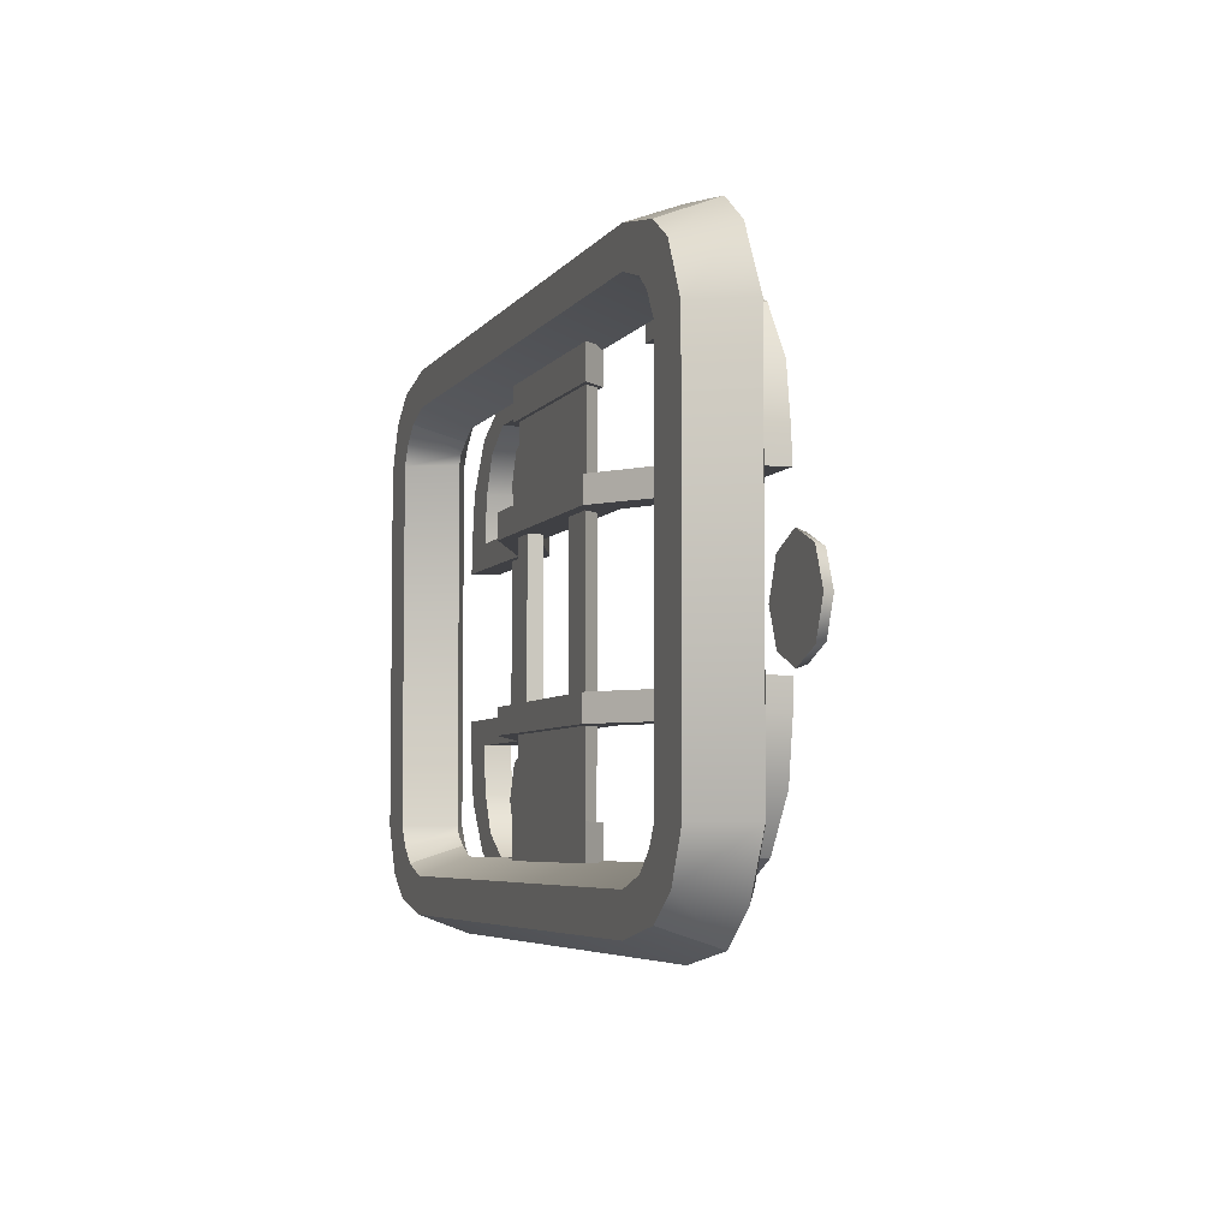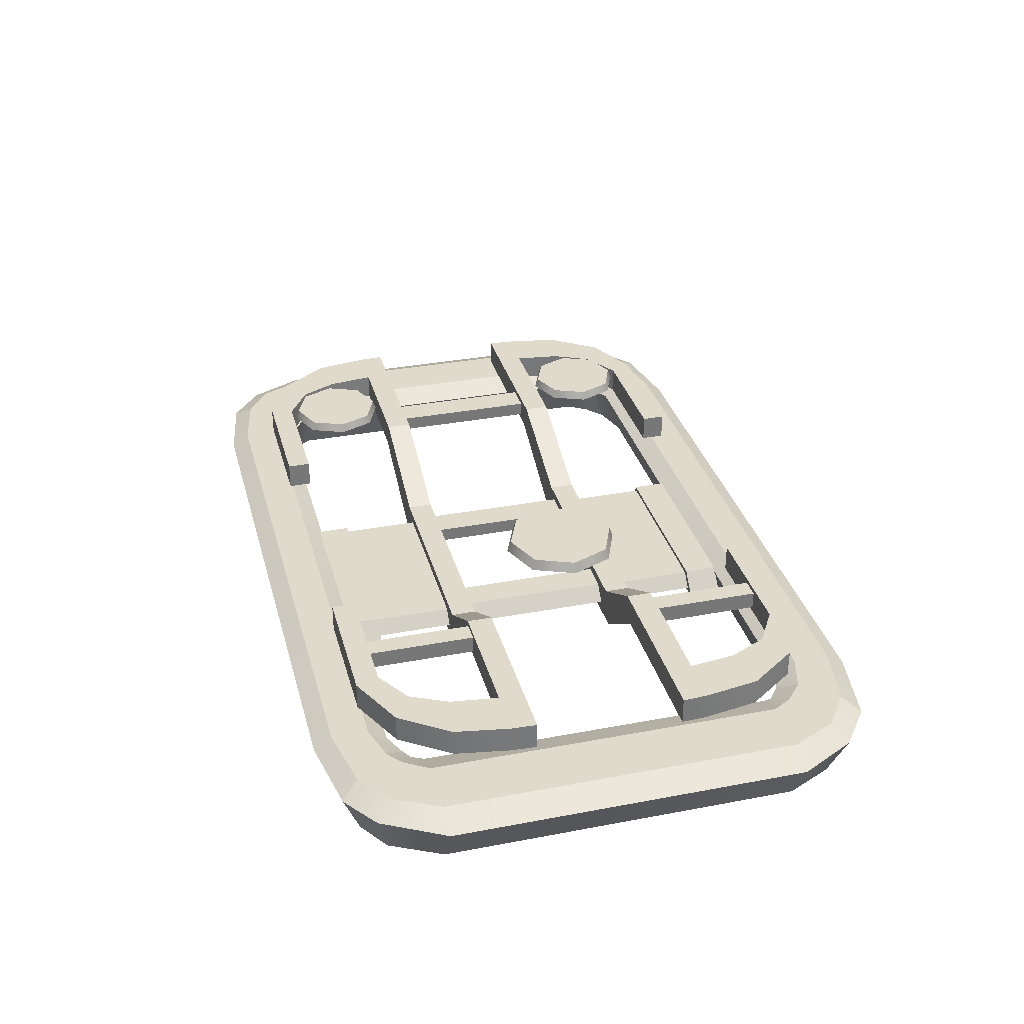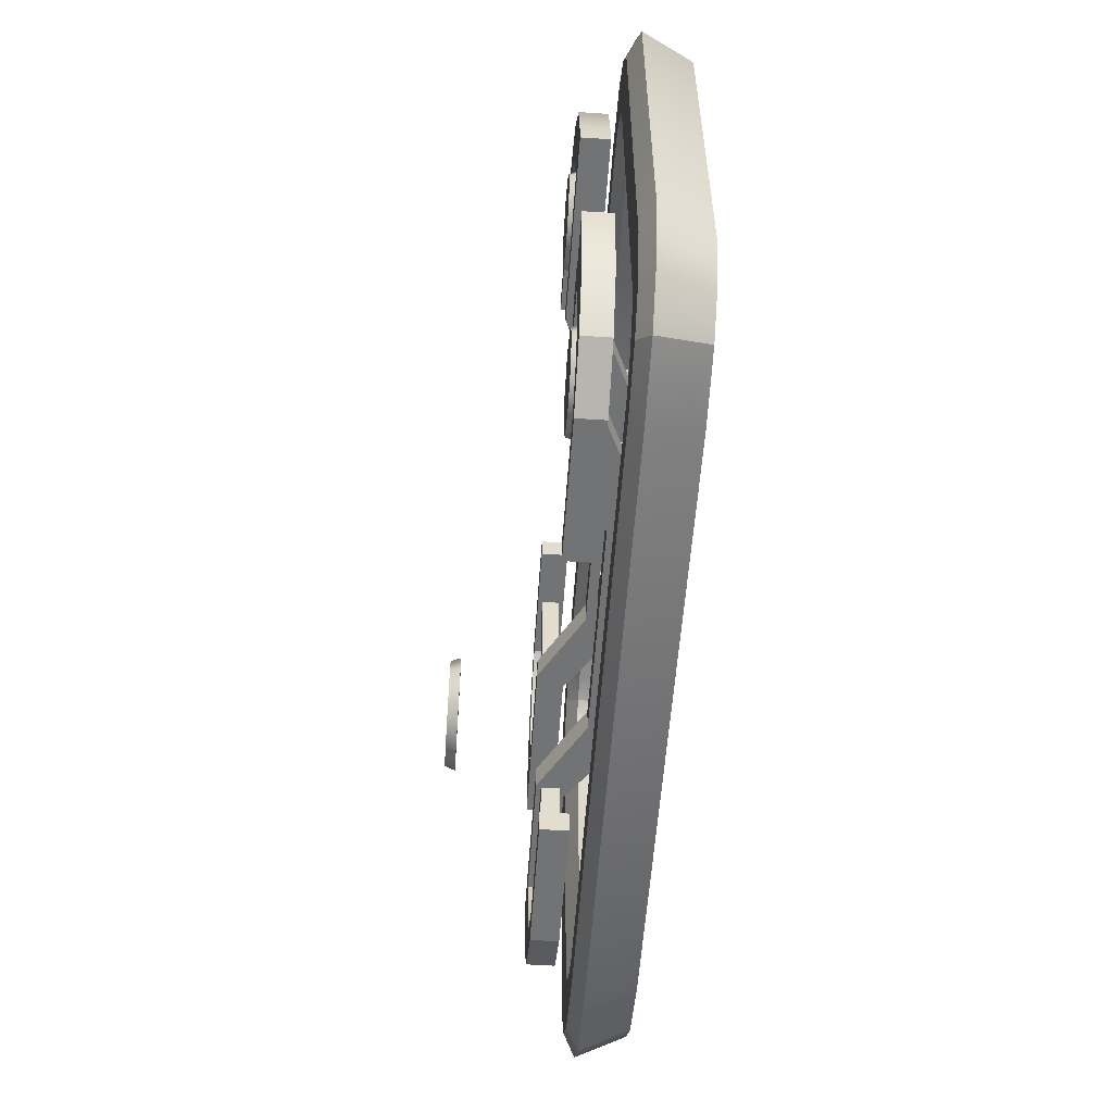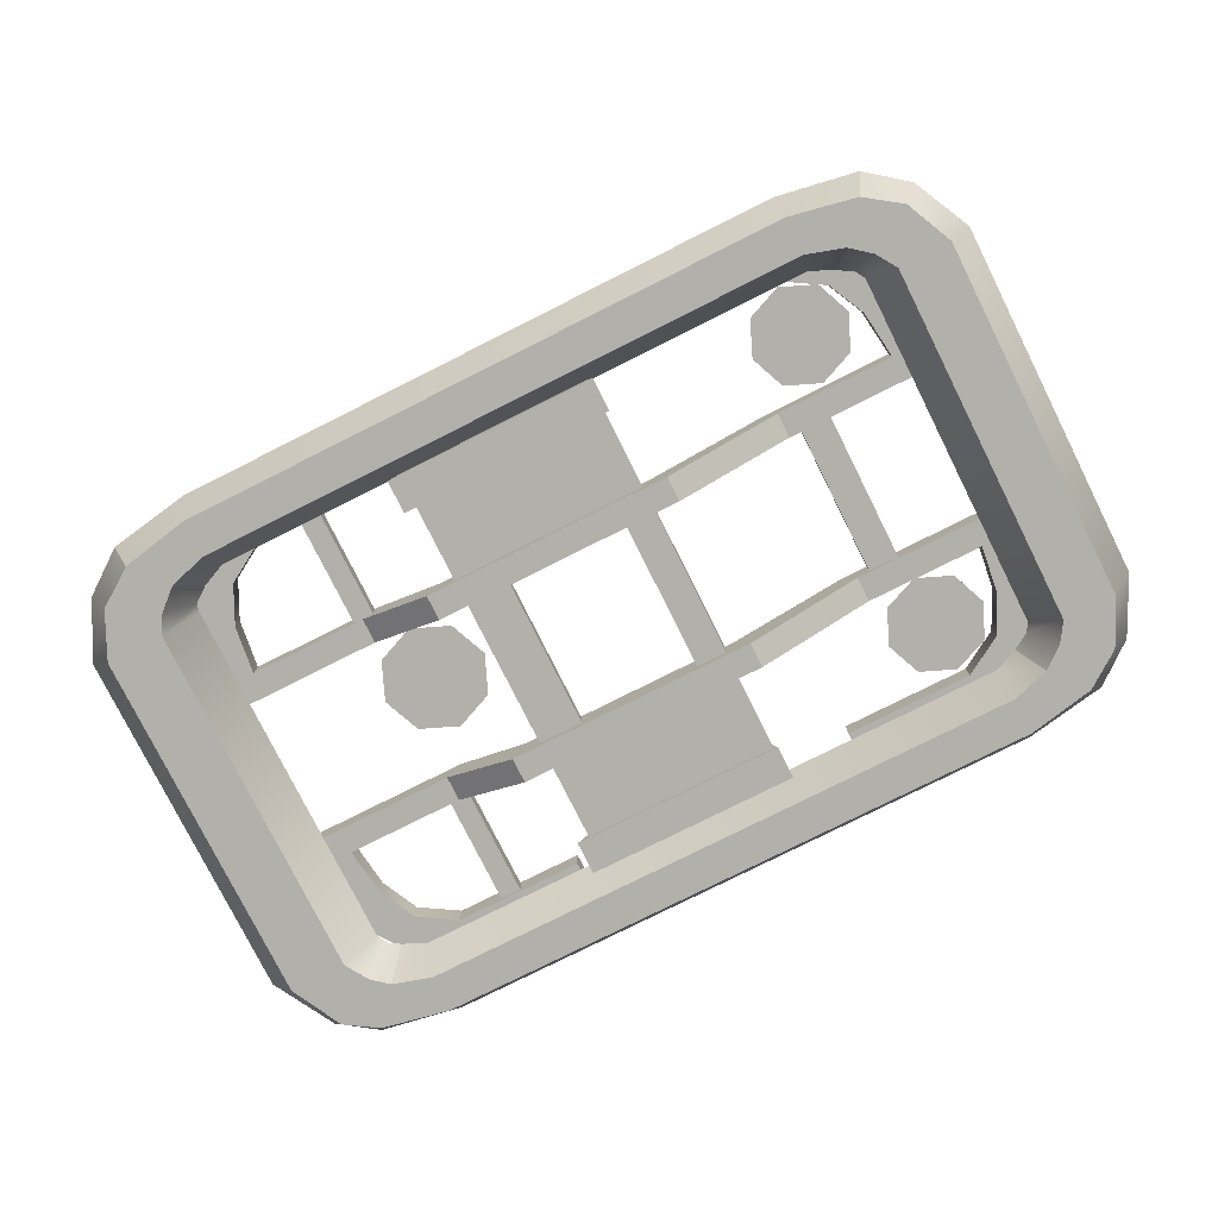
<metadata>
{"format":"obj","ext":"obj","renderer":"f3d","projection":"perspective","resolution":1024,"background":"white","views":[{"elev":-5.1,"azim":71.5,"up":"+Z"},{"elev":33.0,"azim":75.3,"up":"+Y"},{"elev":-55.8,"azim":-93.9,"up":"+Z"},{"elev":-78.5,"azim":-153.4,"up":"+Y"}]}
</metadata>
<code>
g default
v -11.88 2.998 9.908
v -6.05 2.998 9.908
v -11.88 4.163 9.908
v -6.05 4.163 9.908
v -11.54 4.163 8.908
v -6.05 4.163 8.908
v -11.54 2.998 8.908
v -6.05 2.998 8.908
v -13.17 2.998 7.924
v -14.4 2.998 8.722
v -14.4 4.163 8.722
v -13.17 4.163 7.924
v -13.95 2.998 6.312
v -15.91 2.998 6.618
v -15.91 4.163 6.618
v -13.95 4.163 6.312
v -14.22 2.998 4.268
v -16.29 2.998 4.268
v -16.29 4.163 4.268
v -14.22 4.163 4.268
v -14.22 2.998 3.186
v -16.34 2.998 3.186
v -16.34 4.163 3.186
v -14.22 4.163 3.186
v -8.621 4.163 4.267
v -9.173 2.998 4.267
v -9.173 2.998 3.185
v -8.621 4.163 3.185
v -3.644 2.278 4.267
v -4.196 0.7401 4.267
v -4.196 0.7401 3.185
v -3.644 2.278 3.185
v 0.3102 2.278 4.266
v 0.3102 0.7401 4.266
v 0.31 0.7401 3.184
v 0.31 2.278 3.184
v 12.26 2.998 9.908
v 6.431 2.998 9.908
v 6.431 4.163 9.908
v 12.26 4.163 9.908
v 6.431 4.163 8.908
v 11.92 4.163 8.908
v 6.431 2.998 8.908
v 11.92 2.998 8.908
v 14.6 2.998 3.186
v 16.72 2.998 3.186
v 16.72 4.163 3.186
v 14.6 4.163 3.186
v 14.78 2.998 8.722
v 13.55 2.998 7.924
v 14.78 4.163 8.722
v 13.55 4.163 7.924
v 16.29 2.998 6.618
v 14.33 2.998 6.312
v 16.29 4.163 6.618
v 14.33 4.163 6.312
v 16.68 2.998 4.268
v 14.6 2.998 4.268
v 16.68 4.163 4.268
v 14.6 4.163 4.268
v 9.554 2.998 4.267
v 9.002 4.163 4.267
v 9.554 2.998 3.185
v 9.002 4.163 3.185
v 6.41 0.7401 4.267
v 5.858 2.278 4.267
v 6.41 0.7401 3.185
v 5.858 2.278 3.185
v 0.3102 0.7401 4.266
v 0.3102 2.278 4.266
v 0.3105 0.7401 3.184
v 0.3105 2.278 3.184
g pCube1 group5
f 1 2 4 3
f 3 4 6 5
f 5 6 8 7
f 7 8 2 1
f 2 8 6 4
f 21 22 23 24
f 7 1 10 9
f 1 3 11 10
f 3 5 12 11
f 5 7 9 12
f 9 10 14 13
f 10 11 15 14
f 11 12 16 15
f 12 9 13 16
f 13 14 18 17
f 14 15 19 18
f 15 16 20 19
f 16 13 17 20
f 17 18 22 21
f 18 19 23 22
f 19 20 24 23
f 20 17 26 25
f 17 21 27 26
f 21 24 28 27
f 24 20 25 28
f 25 26 30 29
f 26 27 31 30
f 27 28 32 31
f 28 25 29 32
f 29 30 34 33
f 30 31 35 34
f 31 32 36 35
f 32 29 33 36
f 37 40 39 38
f 40 42 41 39
f 42 44 43 41
f 44 37 38 43
f 38 39 41 43
f 45 48 47 46
f 44 50 49 37
f 37 49 51 40
f 40 51 52 42
f 42 52 50 44
f 50 54 53 49
f 49 53 55 51
f 51 55 56 52
f 52 56 54 50
f 54 58 57 53
f 53 57 59 55
f 55 59 60 56
f 56 60 58 54
f 58 45 46 57
f 57 46 47 59
f 59 47 48 60
f 60 62 61 58
f 58 61 63 45
f 45 63 64 48
f 48 64 62 60
f 62 66 65 61
f 61 65 67 63
f 63 67 68 64
f 64 68 66 62
f 66 70 69 65
f 65 69 71 67
f 67 71 72 68
f 68 72 70 66
g default
v 12.26 2.998 -9.909
v 6.431 2.998 -9.909
v 12.26 4.163 -9.909
v 6.431 4.163 -9.909
v 11.92 4.163 -8.909
v 6.431 4.163 -8.909
v 11.92 2.998 -8.909
v 6.431 2.998 -8.909
v 13.55 2.998 -7.925
v 14.78 2.998 -8.723
v 14.78 4.163 -8.723
v 13.55 4.163 -7.925
v 14.33 2.998 -6.313
v 16.29 2.998 -6.619
v 16.29 4.163 -6.619
v 14.33 4.163 -6.313
v 14.6 2.998 -4.269
v 16.68 2.998 -4.269
v 16.68 4.163 -4.269
v 14.6 4.163 -4.269
v 14.6 2.998 -3.187
v 16.72 2.998 -3.187
v 16.72 4.163 -3.187
v 14.6 4.163 -3.187
v 9.002 4.163 -4.268
v 9.554 2.998 -4.268
v 9.554 2.998 -3.186
v 9.002 4.163 -3.186
v 5.858 2.278 -4.268
v 6.41 0.7401 -4.268
v 6.41 0.7401 -3.186
v 5.858 2.278 -3.186
v 0.3102 2.278 -4.267
v 0.3102 0.7401 -4.267
v 0.3105 0.7401 -3.185
v 0.3105 2.278 -3.185
v -11.88 2.998 -9.909
v -6.05 2.998 -9.909
v -6.05 4.163 -9.909
v -11.88 4.163 -9.909
v -6.05 4.163 -8.909
v -11.54 4.163 -8.909
v -6.05 2.998 -8.909
v -11.54 2.998 -8.909
v -14.22 2.998 -3.187
v -16.34 2.998 -3.187
v -16.34 4.163 -3.187
v -14.22 4.163 -3.187
v -14.4 2.998 -8.723
v -13.17 2.998 -7.925
v -14.4 4.163 -8.723
v -13.17 4.163 -7.925
v -15.91 2.998 -6.619
v -13.95 2.998 -6.313
v -15.91 4.163 -6.619
v -13.95 4.163 -6.313
v -16.29 2.998 -4.269
v -14.22 2.998 -4.269
v -16.29 4.163 -4.269
v -14.22 4.163 -4.269
v -9.173 2.998 -4.268
v -8.621 4.163 -4.268
v -9.173 2.998 -3.186
v -8.621 4.163 -3.186
v -4.196 0.7401 -4.268
v -3.644 2.278 -4.268
v -4.196 0.7401 -3.186
v -3.644 2.278 -3.186
v 0.3102 0.7401 -4.267
v 0.3102 2.278 -4.267
v 0.31 0.7401 -3.185
v 0.31 2.278 -3.185
g group5 pCube2
f 73 74 76 75
f 75 76 78 77
f 77 78 80 79
f 79 80 74 73
f 74 80 78 76
f 93 94 95 96
f 79 73 82 81
f 73 75 83 82
f 75 77 84 83
f 77 79 81 84
f 81 82 86 85
f 82 83 87 86
f 83 84 88 87
f 84 81 85 88
f 85 86 90 89
f 86 87 91 90
f 87 88 92 91
f 88 85 89 92
f 89 90 94 93
f 90 91 95 94
f 91 92 96 95
f 92 89 98 97
f 89 93 99 98
f 93 96 100 99
f 96 92 97 100
f 97 98 102 101
f 98 99 103 102
f 99 100 104 103
f 100 97 101 104
f 101 102 106 105
f 102 103 107 106
f 103 104 108 107
f 104 101 105 108
f 109 112 111 110
f 112 114 113 111
f 114 116 115 113
f 116 109 110 115
f 110 111 113 115
f 117 120 119 118
f 116 122 121 109
f 109 121 123 112
f 112 123 124 114
f 114 124 122 116
f 122 126 125 121
f 121 125 127 123
f 123 127 128 124
f 124 128 126 122
f 126 130 129 125
f 125 129 131 127
f 127 131 132 128
f 128 132 130 126
f 130 117 118 129
f 129 118 119 131
f 131 119 120 132
f 132 134 133 130
f 130 133 135 117
f 117 135 136 120
f 120 136 134 132
f 134 138 137 133
f 133 137 139 135
f 135 139 140 136
f 136 140 138 134
f 138 142 141 137
f 137 141 143 139
f 139 143 144 140
f 140 144 142 138
g default
v -3.119 1.25 -4.168
v 5.208 1.25 -4.168
v -2.953 1.817 -4.168
v 4.7 1.817 -4.168
v -2.953 1.817 -8.019
v 4.7 1.817 -8.019
v -3.119 1.25 -8.019
v 5.208 1.25 -8.019
g group5 pCube3
f 147 148 150 149
f 151 152 146 145
f 146 152 150 148
f 151 145 147 149
g default
v -11.01 3.262 3.457
v -9.713 3.262 3.457
v -11.01 3.898 3.457
v -9.713 3.898 3.457
v -11.01 3.898 -3.457
v -9.713 3.898 -3.457
v -11.01 3.262 -3.457
v -9.713 3.262 -3.457
g group5 pCube4
f 155 156 158 157
f 159 160 154 153
f 154 160 158 156
f 159 153 155 157
g default
v -3.162 1.222 3.457
v -1.862 1.222 3.457
v -3.162 1.858 3.457
v -1.862 1.858 3.457
v -3.162 1.858 -3.457
v -1.862 1.858 -3.457
v -3.162 1.222 -3.457
v -1.862 1.222 -3.457
g group5 pCube5
f 163 164 166 165
f 167 168 162 161
f 162 168 166 164
f 167 161 163 165
g default
v 9.103 3.2 9.108
v 9.977 3.2 9.108
v 9.103 3.961 9.108
v 9.977 3.961 9.108
v 9.103 3.961 4.042
v 9.977 3.961 4.042
v 9.103 3.2 4.042
v 9.977 3.2 4.042
g group5 pCube6
f 171 172 174 173
f 175 176 170 169
f 170 176 174 172
f 175 169 171 173
g default
v 9.103 3.2 -4.09
v 9.977 3.2 -4.09
v 9.103 3.961 -4.09
v 9.977 3.961 -4.09
v 9.103 3.961 -9.156
v 9.977 3.961 -9.156
v 9.103 3.2 -9.156
v 9.977 3.2 -9.156
g group5 pCube7
f 179 180 182 181
f 183 184 178 177
f 178 184 182 180
f 183 177 179 181
g default
v -3.119 1.25 8.081
v 5.208 1.25 8.081
v -2.953 1.817 8.081
v 4.7 1.817 8.081
v -2.953 1.817 4.231
v 4.7 1.817 4.231
v -3.119 1.25 4.231
v 5.208 1.25 4.231
g group5 pCube8
f 187 188 190 189
f 191 192 186 185
f 186 192 190 188
f 191 185 187 189
g default
v 5.717 1.078 9.015
v 5.717 1.078 7.598
v 4.872 1.984 9.015
v 4.872 1.984 7.598
v -3.028 1.984 9.015
v -3.028 1.984 7.598
v -3.303 1.078 9.015
v -3.303 1.078 7.598
g group5 pCube9
f 195 196 198 197
f 199 200 194 193
f 194 200 198 196
f 199 193 195 197
f 194 196 195 193
f 198 200 199 197
g default
v 5.717 1.078 -7.557
v 5.717 1.078 -8.975
v 4.872 1.984 -7.557
v 4.872 1.984 -8.975
v -3.028 1.984 -7.557
v -3.028 1.984 -8.975
v -3.303 1.078 -7.557
v -3.303 1.078 -8.975
g group5 pCube10
f 203 204 206 205
f 207 208 202 201
f 202 208 206 204
f 207 201 203 205
f 202 204 203 201
f 206 208 207 205
g default
v 5.203 1.222 -3.457
v 3.308 1.222 -3.457
v 4.608 1.858 -3.457
v 3.308 1.858 -3.457
v 4.608 1.858 3.457
v 3.308 1.858 3.457
v 5.203 1.222 3.457
v 3.308 1.222 3.457
g group5 pCube11
f 211 212 214 213
f 215 216 210 209
f 210 216 214 212
f 215 209 211 213
g default
v -13.55 1.935 -8.45
v -13.55 1.935 8.45
v 14.33 1.935 8.45
v 14.33 1.935 -8.45
v -14.17 2.432 -9.196
v -14.17 2.432 9.196
v 14.95 2.432 9.196
v 14.95 2.432 -9.196
v -15.42 2.432 -10.69
v -15.42 2.432 10.69
v 16.2 2.432 10.69
v 16.2 2.432 -10.69
v -16.04 1.935 -11.43
v -16.04 1.935 11.43
v 16.82 1.935 11.43
v 16.82 1.935 -11.43
v -15.42 -0.1691 -10.69
v -15.42 -0.1691 10.69
v 16.2 -0.1691 10.69
v 16.2 -0.1691 -10.69
v -14.17 -0.1691 -9.196
v -14.17 -0.1691 9.196
v 14.95 -0.1691 9.196
v 14.95 -0.1691 -9.196
v -12.6 1.935 8.895
v -12.6 1.935 -8.895
v -12.6 2.432 9.68
v -12.6 2.432 -9.68
v -12.6 2.432 11.25
v -12.6 2.432 -11.25
v -12.6 1.935 12.03
v -12.6 1.935 -12.03
v -12.6 -0.1691 11.25
v -12.6 -0.1691 -11.25
v -12.6 -0.1691 9.68
v -12.6 -0.1691 -9.68
v 13.34 1.935 -8.895
v 13.34 2.432 -9.68
v 13.34 2.432 -11.25
v 13.34 1.935 -12.03
v 13.34 -0.1691 -11.25
v 13.34 -0.1691 -9.68
v 13.34 1.935 8.895
v 13.34 2.432 9.68
v 13.34 2.432 11.25
v 13.34 1.935 12.03
v 13.34 -0.1691 11.25
v 13.34 -0.1691 9.68
v -14.49 1.935 -7.625
v 15.07 1.935 -7.625
v -15.61 2.432 -7.625
v 16.28 2.432 -7.625
v -17.83 2.432 -7.625
v 18.72 2.432 -7.625
v -18.95 1.935 -7.625
v 19.93 1.935 -7.625
v -17.83 -0.1691 -7.625
v 18.72 -0.1691 -7.625
v -15.61 -0.1691 -7.625
v 16.28 -0.1691 -7.625
v 15.07 1.935 7.625
v 16.28 2.432 7.625
v 18.72 2.432 7.625
v 19.93 1.935 7.625
v 18.72 -0.1691 7.625
v 16.28 -0.1691 7.625
v -14.49 1.935 7.625
v -15.61 2.432 7.625
v -17.83 2.432 7.625
v -18.95 1.935 7.625
v -17.83 -0.1691 7.625
v -15.61 -0.1691 7.625
v -14.24 1.935 -8.059
v 14.8 1.935 8.158
v -15.03 2.432 -8.502
v 15.65 2.432 8.631
v -16.9 2.432 -9.644
v 17.58 2.432 9.812
v -17.73 1.935 -10.11
v 18.44 1.935 10.3
v -16.9 -0.1691 -9.644
v 17.58 -0.1691 9.812
v -15.03 -0.1691 -8.502
v 15.65 -0.1691 8.631
v 14.98 1.935 -7.958
v 15.83 2.432 -8.421
v 17.77 2.432 -9.586
v 18.64 1.935 -10.07
v 17.77 -0.1691 -9.586
v 15.83 -0.1691 -8.421
v -14.26 1.935 8.04
v -15.05 2.432 8.476
v -16.93 2.432 9.598
v -17.76 1.935 10.06
v -16.93 -0.1691 9.598
v -15.05 -0.1691 8.476
v -14.49 1.935 0.08674
v -15.61 2.432 0.08674
v -17.83 2.432 0.08674
v -18.95 1.935 0.08674
v -17.83 -0.1691 0.08674
v -15.61 -0.1691 0.08674
v 15.07 1.935 0.08674
v 16.28 2.432 0.08674
v 18.72 2.432 0.08674
v 19.93 1.935 0.08674
v 18.72 -0.1691 0.08674
v 16.28 -0.1691 0.08674
g group5 pTorus1
f 218 307 308 222
f 219 259 260 223
f 220 301 302 224
f 217 242 244 221
f 222 308 309 226
f 223 260 261 227
f 224 302 303 228
f 221 244 246 225
f 226 309 310 230
f 227 261 262 231
f 228 303 304 232
f 225 246 248 229
f 230 310 311 234
f 231 262 263 235
f 232 304 305 236
f 229 248 250 233
f 234 311 312 238
f 235 263 264 239
f 236 305 306 240
f 233 250 252 237
f 238 312 307 218
f 239 264 259 219
f 240 306 301 220
f 237 252 242 217
f 243 241 218 222
f 244 242 253 254
f 245 243 222 226
f 246 244 254 255
f 247 245 226 230
f 248 246 255 256
f 249 247 230 234
f 250 248 256 257
f 251 249 234 238
f 252 250 257 258
f 241 251 238 218
f 242 252 258 253
f 260 259 241 243
f 261 260 243 245
f 262 261 245 247
f 263 262 247 249
f 264 263 249 251
f 259 264 251 241
f 254 253 220 224
f 255 254 224 228
f 256 255 228 232
f 257 256 232 236
f 258 257 236 240
f 253 258 240 220
f 267 265 289 291
f 268 266 319 320
f 269 267 291 293
f 270 268 320 321
f 271 269 293 295
f 272 270 321 322
f 273 271 295 297
f 274 272 322 323
f 275 273 297 299
f 276 274 323 324
f 265 275 299 289
f 266 276 324 319
f 284 283 313 314
f 285 284 314 315
f 286 285 315 316
f 287 286 316 317
f 288 287 317 318
f 283 288 318 313
f 278 277 290 292
f 279 278 292 294
f 280 279 294 296
f 281 280 296 298
f 282 281 298 300
f 277 282 300 290
f 291 289 217 221
f 293 291 221 225
f 295 293 225 229
f 297 295 229 233
f 299 297 233 237
f 289 299 237 217
f 292 290 219 223
f 294 292 223 227
f 296 294 227 231
f 298 296 231 235
f 300 298 235 239
f 290 300 239 219
f 308 307 283 284
f 302 301 266 268
f 309 308 284 285
f 303 302 268 270
f 310 309 285 286
f 304 303 270 272
f 311 310 286 287
f 305 304 272 274
f 312 311 287 288
f 306 305 274 276
f 307 312 288 283
f 301 306 276 266
f 320 319 277 278
f 321 320 278 279
f 322 321 279 280
f 323 322 280 281
f 324 323 281 282
f 319 324 282 277
f 314 313 265 267
f 315 314 267 269
f 316 315 269 271
f 317 316 271 273
f 318 317 273 275
f 313 318 275 265
g default
v 7.161 7.534 -1.702
v 6.456 7.534 0
v 7.161 7.534 1.702
v 8.863 7.534 2.407
v 10.57 7.534 1.702
v 11.27 7.534 0
v 10.57 7.534 -1.702
v 8.863 7.534 -2.407
v 7.272 7.976 -1.591
v 6.614 7.976 0
v 7.272 7.976 1.591
v 8.863 7.976 2.25
v 10.45 7.976 1.591
v 11.11 7.976 0
v 10.45 7.976 -1.591
v 8.863 7.976 -2.25
v 8.863 7.534 0
v 8.863 7.976 0
g group5 pCylinder53
f 325 326 334 333
f 326 327 335 334
f 327 328 336 335
f 328 329 337 336
f 329 330 338 337
f 330 331 339 338
f 331 332 340 339
f 332 325 333 340
f 326 325 341
f 327 326 341
f 328 327 341
f 329 328 341
f 330 329 341
f 331 330 341
f 332 331 341
f 325 332 341
f 333 334 342
f 334 335 342
f 335 336 342
f 336 337 342
f 337 338 342
f 338 339 342
f 339 340 342
f 340 333 342
g default
v -12.87 3.931 -8.067
v -13.49 3.931 -6.558
v -12.87 3.931 -5.049
v -11.36 3.931 -4.424
v -9.851 3.931 -5.049
v -9.226 3.931 -6.558
v -9.851 3.931 -8.067
v -11.36 3.931 -8.692
v -12.77 4.323 -7.968
v -13.35 4.323 -6.558
v -12.77 4.323 -5.148
v -11.36 4.323 -4.564
v -9.95 4.323 -5.148
v -9.366 4.323 -6.558
v -9.95 4.323 -7.968
v -11.36 4.323 -8.552
v -11.36 3.931 -6.558
v -11.36 4.323 -6.558
g group5 pCylinder52
f 343 344 352 351
f 344 345 353 352
f 345 346 354 353
f 346 347 355 354
f 347 348 356 355
f 348 349 357 356
f 349 350 358 357
f 350 343 351 358
f 344 343 359
f 345 344 359
f 346 345 359
f 347 346 359
f 348 347 359
f 349 348 359
f 350 349 359
f 343 350 359
f 351 352 360
f 352 353 360
f 353 354 360
f 354 355 360
f 355 356 360
f 356 357 360
f 357 358 360
f 358 351 360
g default
v -12.75 3.931 5.073
v -13.38 3.931 6.582
v -12.75 3.931 8.091
v -11.24 3.931 8.716
v -9.733 3.931 8.091
v -9.108 3.931 6.582
v -9.733 3.931 5.073
v -11.24 3.931 4.448
v -12.65 4.323 5.172
v -13.24 4.323 6.582
v -12.65 4.323 7.992
v -11.24 4.323 8.576
v -9.832 4.323 7.992
v -9.248 4.323 6.582
v -9.832 4.323 5.172
v -11.24 4.323 4.588
v -11.24 3.931 6.582
v -11.24 4.323 6.582
g group5 pCylinder51
f 361 362 370 369
f 362 363 371 370
f 363 364 372 371
f 364 365 373 372
f 365 366 374 373
f 366 367 375 374
f 367 368 376 375
f 368 361 369 376
f 362 361 377
f 363 362 377
f 364 363 377
f 365 364 377
f 366 365 377
f 367 366 377
f 368 367 377
f 361 368 377
f 369 370 378
f 370 371 378
f 371 372 378
f 372 373 378
f 373 374 378
f 374 375 378
f 375 376 378
f 376 369 378

</code>
